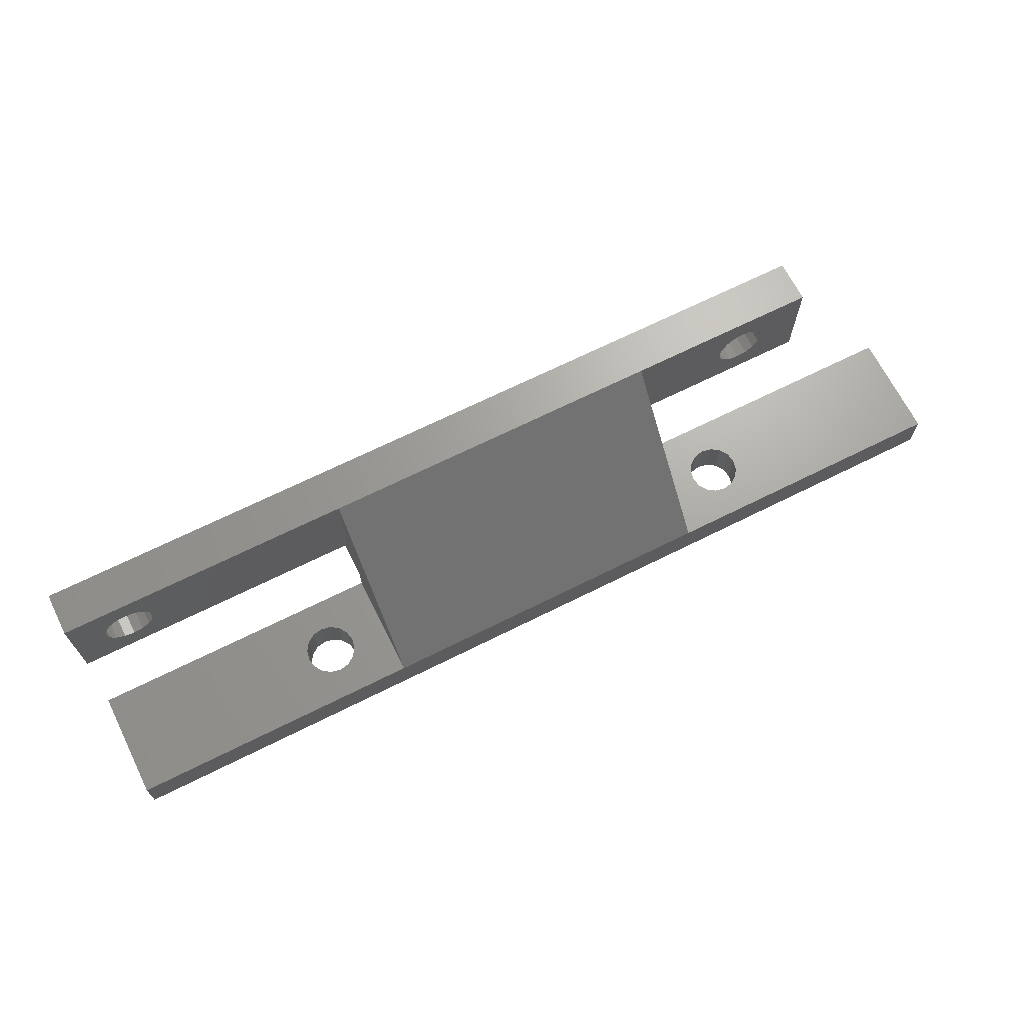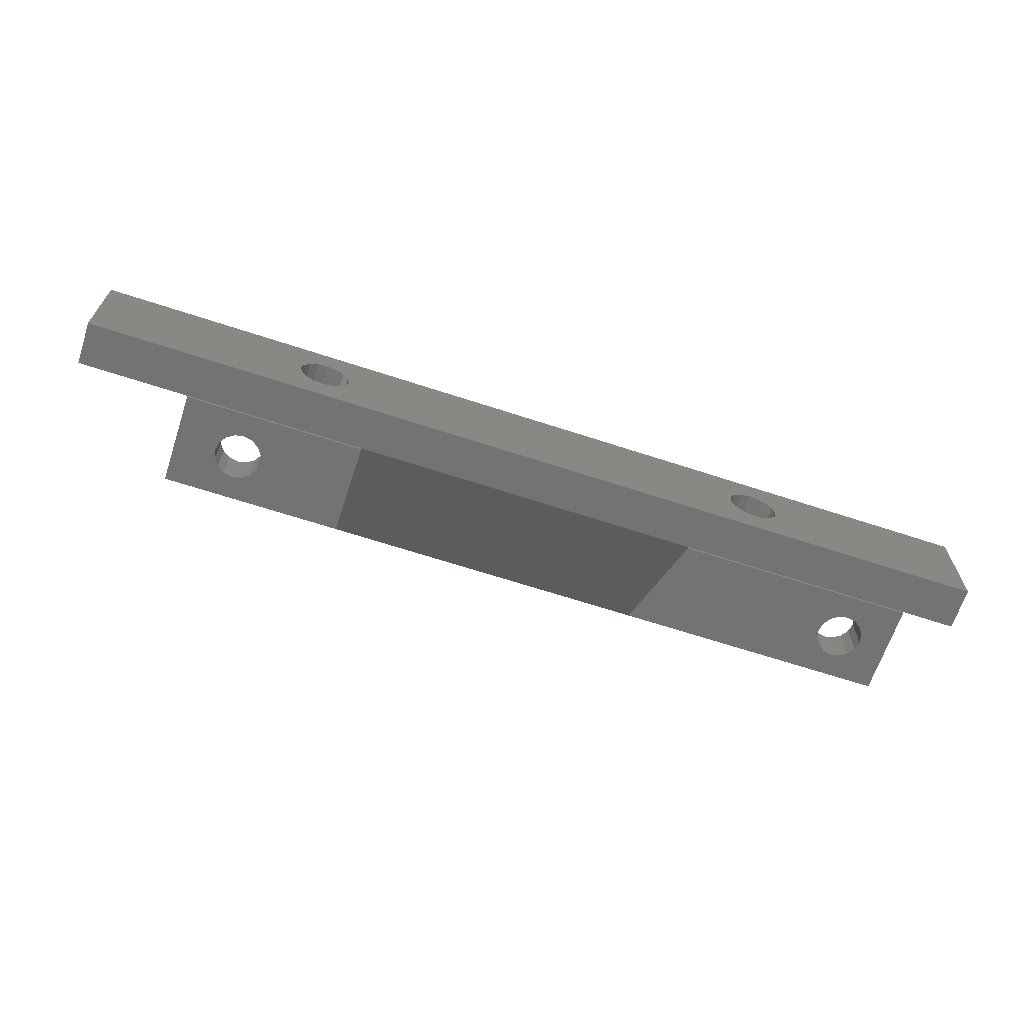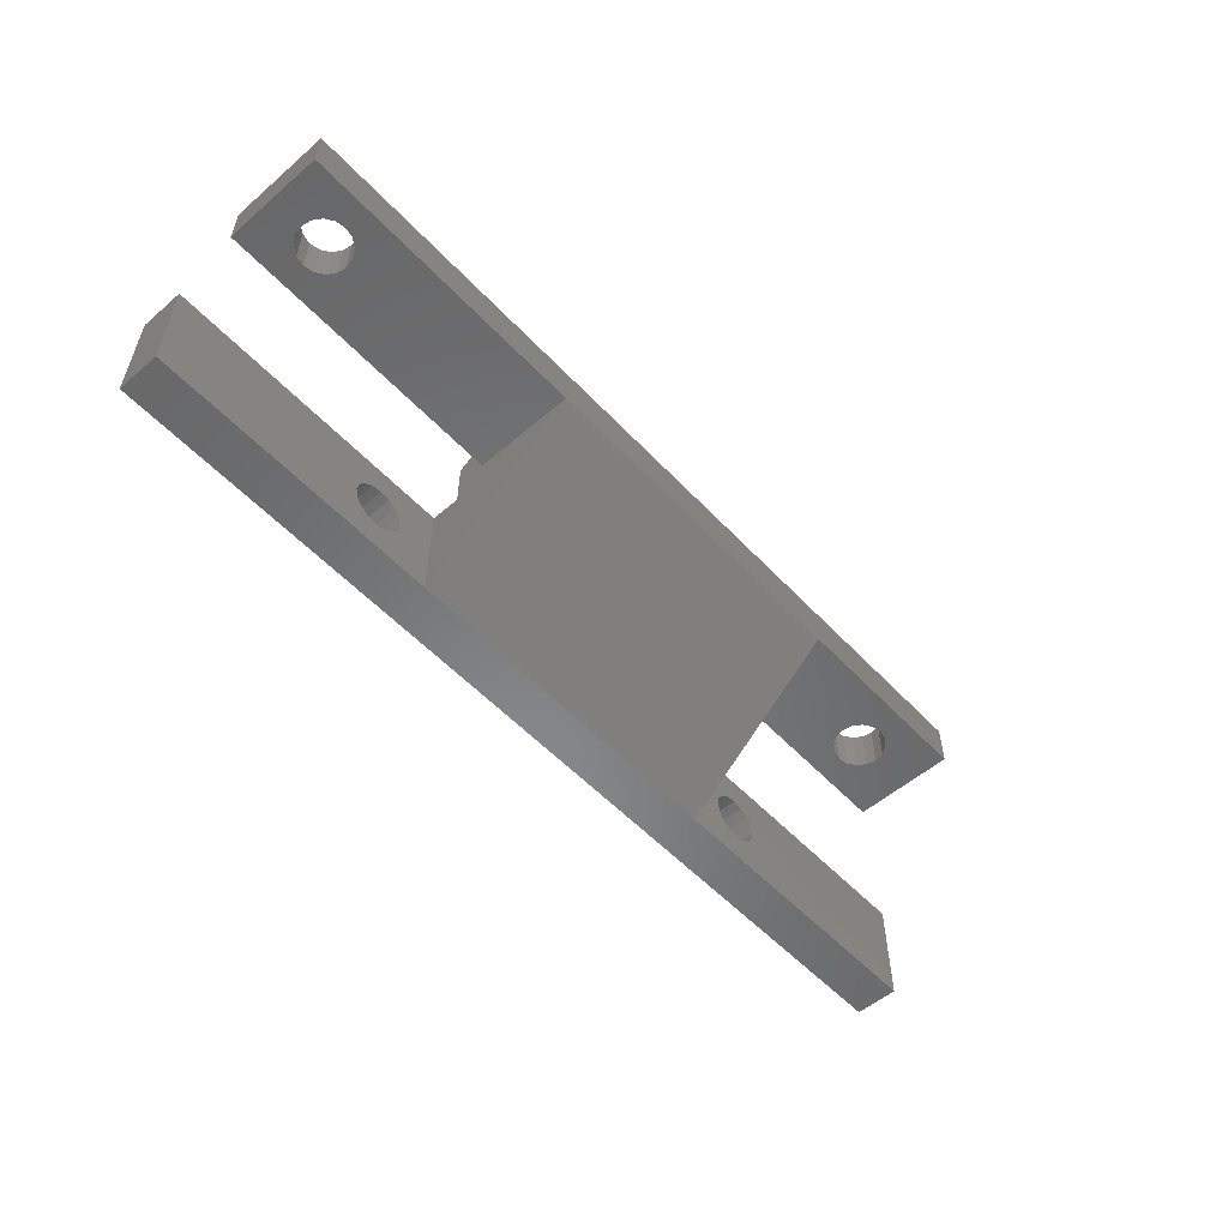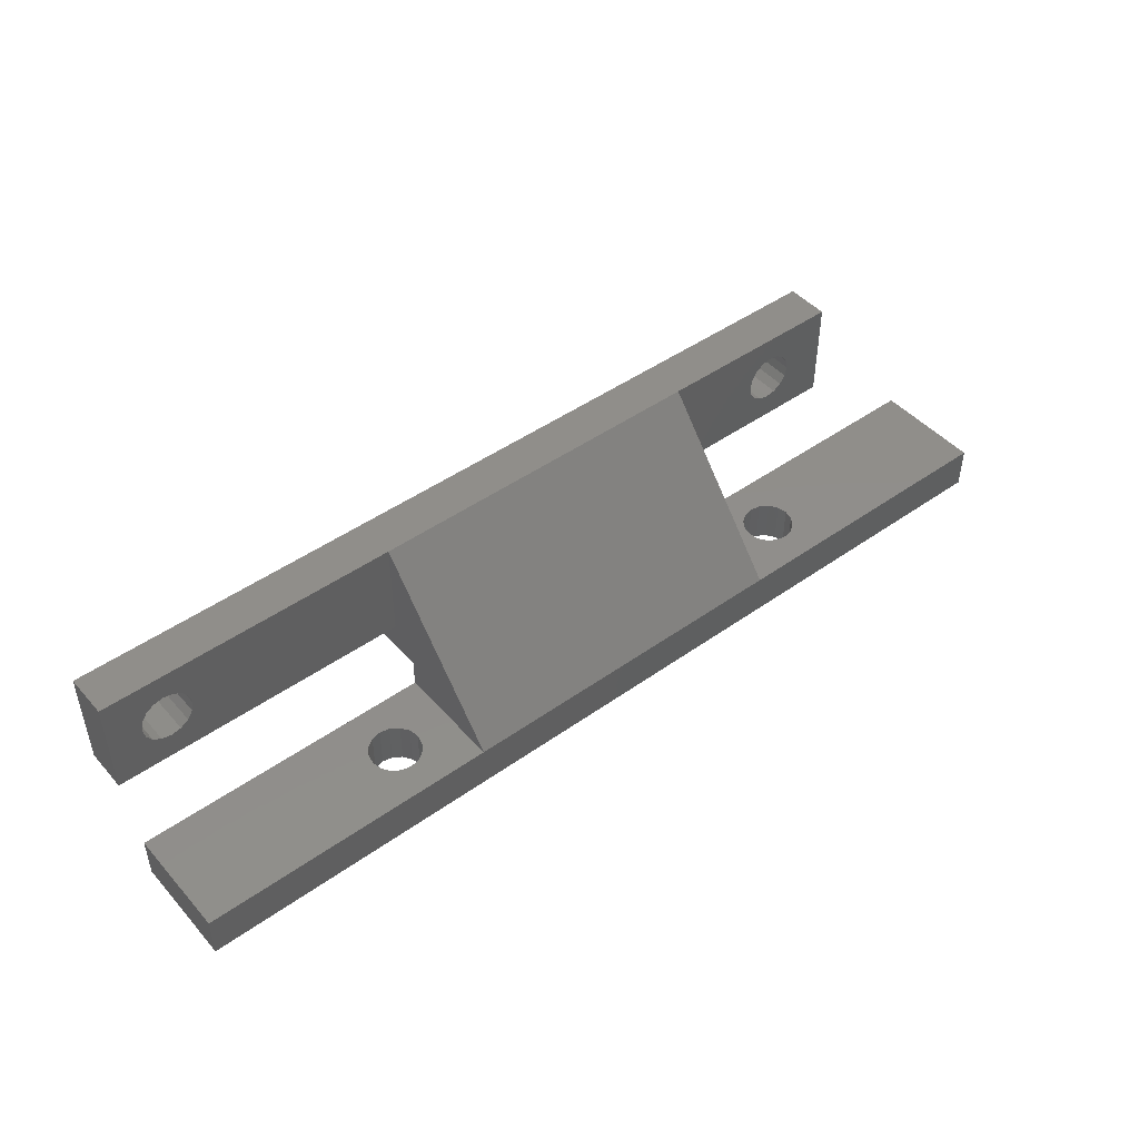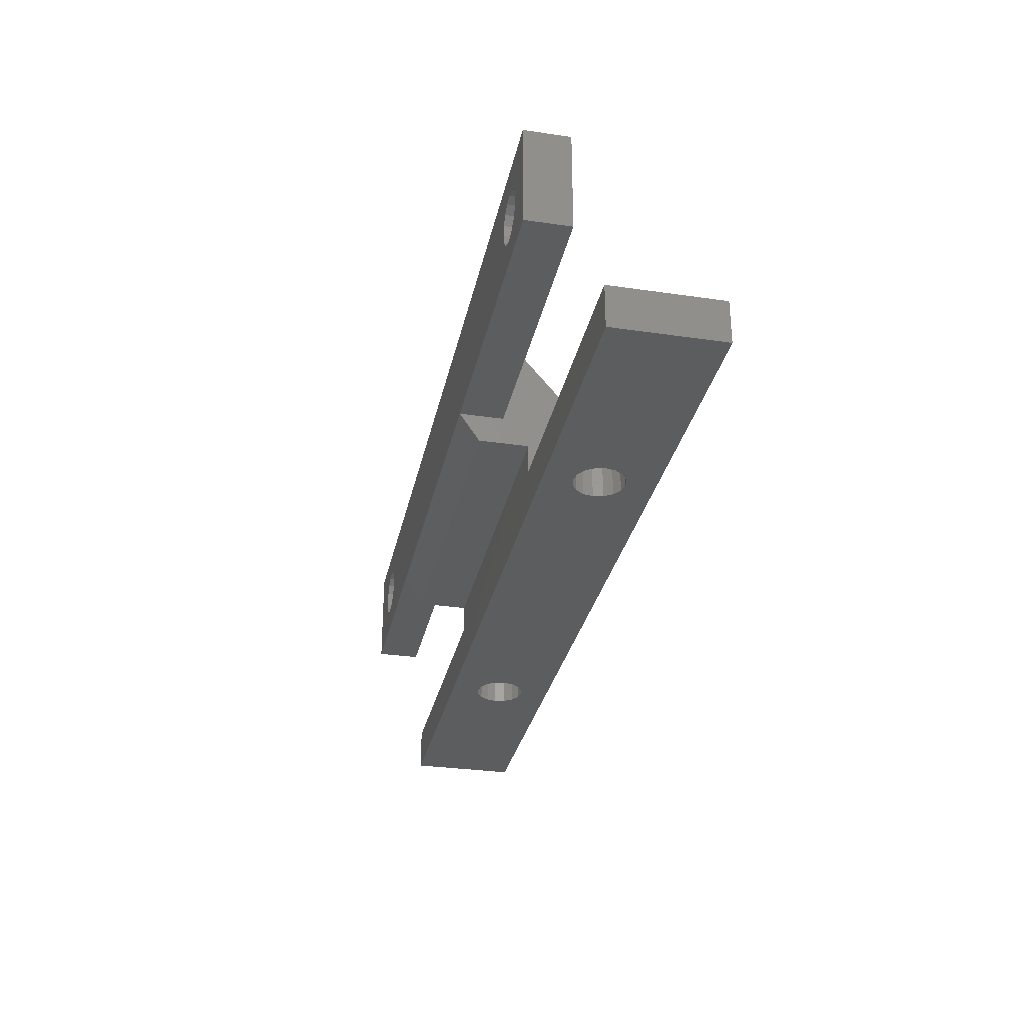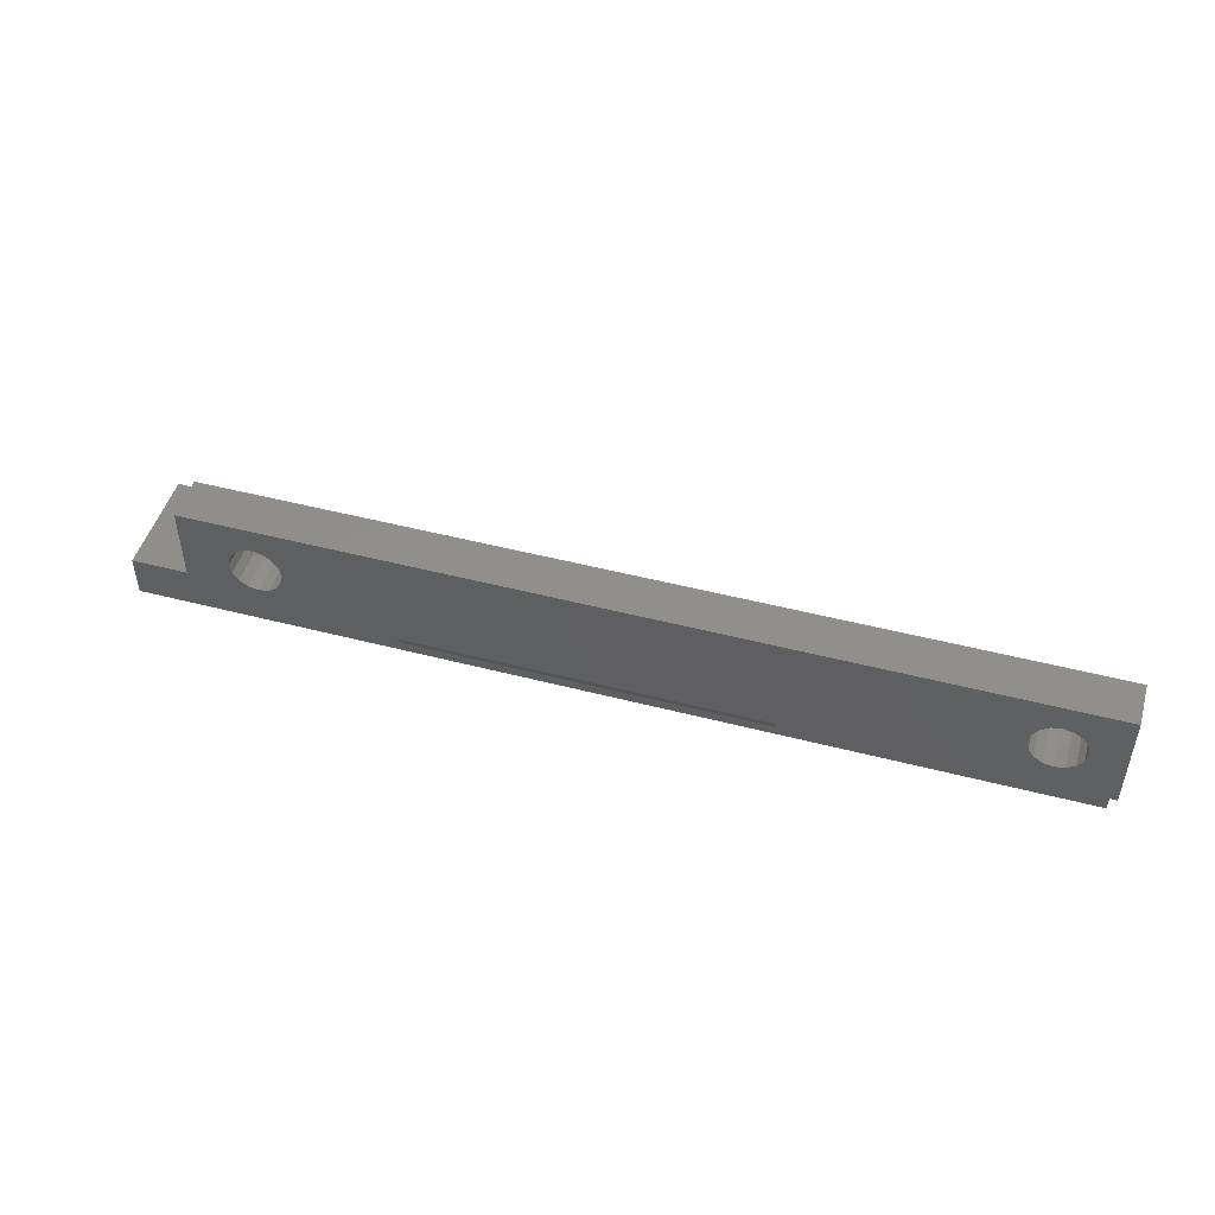
<metadata>
{"format":"stl","ext":"stl","renderer":"f3d","projection":"perspective","resolution":1024,"background":"white","views":[{"elev":67.9,"azim":-26.6,"up":"+Z"},{"elev":-65.4,"azim":161.7,"up":"+Y"},{"elev":-54.8,"azim":-47.8,"up":"+Y"},{"elev":46.4,"azim":-39.0,"up":"+Z"},{"elev":-30.9,"azim":-101.8,"up":"+Z"},{"elev":48.3,"azim":-163.8,"up":"+Z"}]}
</metadata>
<code>
# stl→obj: 174 verts, 360 faces
v -32.5 -3.75 -3
v -32.5 3.75 0
v -32.5 3.75 -3
v -32.5 -3.75 0
v -12 3.75 0
v -14.5 0 0
v -12 -3.75 0
v -14.63 0.6697 0
v -15.01 1.237 0
v -15.58 1.617 0
v -16.25 1.75 0
v -16.92 1.617 0
v -17.87 0.6697 0
v -18 0 0
v -17.49 1.237 0
v -14.63 -0.6697 0
v -15.01 -1.237 0
v -15.58 -1.617 0
v -16.25 -1.75 0
v -16.92 -1.617 0
v -17.87 -0.6697 0
v -17.49 -1.237 0
v 32.5 3.75 0
v 18 0 0
v 32.5 -3.75 0
v 17.87 0.6697 0
v 17.49 1.237 0
v 16.92 1.617 0
v 12 3.75 0
v 14.63 0.6697 0
v 14.5 0 0
v 15.01 1.237 0
v 15.58 1.617 0
v 16.25 1.75 0
v 17.87 -0.6697 0
v 17.49 -1.237 0
v 16.92 -1.617 0
v 12 -3.75 0
v 16.25 -1.75 0
v 15.58 -1.617 0
v 15.01 -1.237 0
v 14.63 -0.6697 0
v 32.5 3.75 -3
v 32.5 -3.75 -3
v -12 3.75 2
v 12 3.75 2
v 18 0 -3
v 17.87 -0.6697 -3
v 17.49 -1.237 -3
v 16.92 -1.617 -3
v 16.25 -1.75 -3
v 14.63 -0.6697 -3
v -14.5 0 -3
v 14.5 0 -3
v -14.63 -0.6697 -3
v 15.01 -1.237 -3
v -15.01 -1.237 -3
v 15.58 -1.617 -3
v -15.58 -1.617 -3
v -16.25 -1.75 -3
v -17.87 -0.6697 -3
v -18 0 -3
v -17.49 -1.237 -3
v -16.92 -1.617 -3
v 17.87 0.6697 -3
v 17.49 1.237 -3
v 16.92 1.617 -3
v 16.25 1.75 -3
v 14.63 0.6697 -3
v -14.63 0.6697 -3
v 15.01 1.237 -3
v -15.01 1.237 -3
v 15.58 1.617 -3
v -15.58 1.617 -3
v -16.25 1.75 -3
v -17.87 0.6697 -3
v -17.49 1.237 -3
v -16.92 1.617 -3
v -32.5 5.5 4
v -32.5 8.5 11
v -32.5 8.5 4
v -32.5 5.5 11
v 25.5 8.5 11
v 12 5.5 11
v 25.5 5.5 11
v -12 5.5 11
v 25.5 8.5 4
v 25.5 5.5 4
v 20.03 8.5 9.117
v -28.06 8.5 9.163
v -28.5 8.5 9.25
v -27.83 8.5 9.117
v -12 8.5 4
v 19.46 8.5 8.737
v 12 8.5 4
v 19.08 8.5 8.17
v -27.26 8.5 8.737
v 18.95 8.5 7.5
v -26.88 8.5 8.17
v 19.08 8.5 6.83
v -26.75 8.5 7.5
v 19.46 8.5 6.263
v -26.88 8.5 6.83
v 20.03 8.5 5.883
v -27.26 8.5 6.263
v 20.47 8.5 5.797
v -27.83 8.5 5.883
v 20.7 8.5 5.75
v 20.26 8.5 9.163
v 20.7 8.5 9.25
v 21.14 8.5 9.163
v 21.37 8.5 9.117
v 21.94 8.5 8.737
v 22.32 8.5 8.17
v 22.45 8.5 7.5
v 22.32 8.5 6.83
v 20.93 8.5 5.797
v 21.37 8.5 5.883
v 21.94 8.5 6.263
v -28.94 8.5 9.163
v -29.17 8.5 9.117
v -29.74 8.5 8.737
v -30.12 8.5 8.17
v -30.25 8.5 7.5
v -30.12 8.5 6.83
v -28.27 8.5 5.797
v -29.74 8.5 6.263
v -29.17 8.5 5.883
v -28.73 8.5 5.797
v -28.5 8.5 5.75
v 12 5.5 4
v -12 5.5 4
v -28.27 5.5 9.203
v -28.5 5.5 9.25
v -28.73 5.5 9.203
v -29.17 5.5 9.117
v -29.74 5.5 8.737
v -30.12 5.5 8.17
v -30.25 5.5 7.5
v -28.94 5.5 5.837
v -29.17 5.5 5.883
v -28.5 5.5 5.75
v -29.74 5.5 6.263
v -30.12 5.5 6.83
v -27.83 5.5 9.117
v -27.26 5.5 8.737
v -26.88 5.5 8.17
v -26.75 5.5 7.5
v -26.88 5.5 6.83
v -27.26 5.5 6.263
v -27.83 5.5 5.883
v -28.06 5.5 5.837
v 20.7 5.5 9.25
v 20.47 5.5 9.203
v 20.03 5.5 9.117
v 19.46 5.5 8.737
v 19.08 5.5 8.17
v 18.95 5.5 7.5
v 19.08 5.5 6.83
v 19.46 5.5 6.263
v 20.26 5.5 5.837
v 20.03 5.5 5.883
v 20.7 5.5 5.75
v 20.93 5.5 9.203
v 21.37 5.5 9.117
v 21.94 5.5 8.737
v 22.32 5.5 8.17
v 22.45 5.5 7.5
v 22.32 5.5 6.83
v 21.94 5.5 6.263
v 21.14 5.5 5.837
v 21.37 5.5 5.883
v -12 7.143 2
v 12 7.143 2
f 1 2 3
f 2 1 4
f 5 6 7
f 5 8 6
f 5 9 8
f 5 10 9
f 5 11 10
f 5 12 11
f 13 2 14
f 15 2 13
f 12 2 15
f 2 12 5
f 16 7 6
f 17 7 16
f 18 7 17
f 19 7 18
f 20 7 19
f 4 14 2
f 14 4 21
f 21 4 22
f 22 4 20
f 20 4 7
f 23 24 25
f 23 26 24
f 23 27 26
f 23 28 27
f 29 28 23
f 30 29 31
f 32 29 30
f 33 29 32
f 34 29 33
f 28 29 34
f 35 25 24
f 36 25 35
f 37 25 36
f 38 37 39
f 38 31 29
f 37 38 25
f 40 38 39
f 41 38 40
f 42 38 41
f 31 38 42
f 25 43 23
f 43 25 44
f 43 29 23
f 29 43 5
f 3 5 43
f 5 3 2
f 29 45 46
f 45 29 5
f 44 47 43
f 44 48 47
f 44 49 48
f 44 50 49
f 44 51 50
f 52 53 54
f 55 52 56
f 57 56 58
f 59 58 51
f 60 51 44
f 52 55 53
f 56 57 55
f 58 59 57
f 51 60 59
f 61 1 62
f 63 1 61
f 64 1 63
f 60 1 64
f 1 60 44
f 65 43 47
f 66 43 65
f 67 43 66
f 68 43 67
f 53 69 54
f 70 69 53
f 69 70 71
f 72 71 70
f 71 72 73
f 74 73 72
f 73 74 68
f 75 68 74
f 68 75 43
f 3 62 1
f 62 3 76
f 76 3 77
f 75 3 43
f 78 3 75
f 77 3 78
f 1 7 4
f 7 1 38
f 44 38 1
f 38 44 25
f 79 80 81
f 80 79 82
f 83 84 85
f 83 86 84
f 80 86 83
f 86 80 82
f 85 87 83
f 87 85 88
f 83 89 80
f 80 90 91
f 92 80 89
f 80 92 90
f 93 89 94
f 89 93 92
f 95 94 96
f 92 93 97
f 95 96 98
f 97 93 99
f 95 98 100
f 99 93 101
f 95 100 102
f 101 93 103
f 95 102 104
f 103 93 105
f 95 104 106
f 105 93 107
f 95 106 108
f 81 107 93
f 109 83 110
f 83 111 110
f 83 112 111
f 83 113 112
f 83 114 113
f 83 115 114
f 87 115 83
f 115 87 116
f 95 108 87
f 117 87 108
f 118 87 117
f 119 87 118
f 116 87 119
f 89 83 109
f 120 80 91
f 121 80 120
f 122 80 121
f 123 80 122
f 124 80 123
f 81 124 125
f 94 95 93
f 107 81 126
f 124 81 80
f 127 81 125
f 128 81 127
f 129 81 128
f 130 81 129
f 126 81 130
f 131 87 88
f 87 131 95
f 79 93 132
f 93 79 81
f 133 82 134
f 82 135 134
f 82 136 135
f 82 137 136
f 82 138 137
f 82 139 138
f 79 139 82
f 79 140 141
f 140 79 142
f 143 79 141
f 144 79 143
f 139 79 144
f 145 82 133
f 82 145 86
f 146 86 145
f 147 86 146
f 148 86 147
f 132 148 149
f 132 149 150
f 132 150 151
f 79 152 142
f 152 79 151
f 132 151 79
f 148 132 86
f 84 153 85
f 84 154 153
f 84 155 154
f 84 156 155
f 84 157 156
f 84 158 157
f 131 158 84
f 158 131 159
f 159 131 160
f 131 161 162
f 161 131 163
f 160 131 162
f 164 85 153
f 165 85 164
f 166 85 165
f 167 85 166
f 168 85 167
f 88 168 169
f 88 169 170
f 88 171 163
f 88 163 131
f 168 88 85
f 172 88 170
f 171 88 172
f 7 84 86
f 84 7 38
f 5 7 45
f 173 132 93
f 45 132 173
f 45 86 132
f 86 45 7
f 174 93 95
f 93 174 173
f 84 46 131
f 46 38 29
f 38 46 84
f 131 174 95
f 174 131 46
f 168 114 115
f 114 168 167
f 110 164 153
f 164 110 111
f 157 98 96
f 98 157 158
f 104 161 106
f 161 104 162
f 106 163 108
f 163 106 161
f 156 96 94
f 96 156 157
f 154 110 153
f 110 154 109
f 165 113 166
f 113 165 112
f 165 111 112
f 111 165 164
f 167 113 114
f 113 167 166
f 102 162 104
f 162 102 160
f 158 100 98
f 100 158 159
f 118 171 172
f 171 118 117
f 118 170 119
f 170 118 172
f 170 116 119
f 116 170 169
f 159 102 100
f 102 159 160
f 163 117 108
f 117 163 171
f 169 115 116
f 115 169 168
f 155 109 154
f 109 155 89
f 156 89 155
f 89 156 94
f 148 99 101
f 99 148 147
f 91 133 134
f 133 91 90
f 147 97 99
f 97 147 146
f 142 126 130
f 126 142 152
f 137 121 136
f 121 137 122
f 136 120 135
f 120 136 121
f 135 91 134
f 91 135 120
f 145 97 146
f 97 145 92
f 145 90 92
f 90 145 133
f 127 141 128
f 141 127 143
f 128 140 129
f 140 128 141
f 107 152 151
f 152 107 126
f 107 150 105
f 150 107 151
f 138 124 123
f 124 138 139
f 137 123 122
f 123 137 138
f 129 142 130
f 142 129 140
f 150 103 105
f 103 150 149
f 149 101 103
f 101 149 148
f 139 125 124
f 125 139 144
f 144 127 125
f 127 144 143
f 47 26 65
f 26 47 24
f 73 34 33
f 34 73 68
f 50 39 37
f 39 50 51
f 67 27 28
f 27 67 66
f 65 27 66
f 27 65 26
f 68 28 34
f 28 68 67
f 30 71 32
f 71 30 69
f 31 69 30
f 69 31 54
f 71 33 32
f 33 71 73
f 48 24 47
f 24 48 35
f 42 54 31
f 54 42 52
f 49 37 36
f 37 49 50
f 51 40 39
f 40 51 58
f 49 35 48
f 35 49 36
f 58 41 40
f 41 58 56
f 41 52 42
f 52 41 56
f 53 8 70
f 8 53 6
f 14 76 13
f 76 14 62
f 75 10 11
f 10 75 74
f 60 20 19
f 20 60 64
f 74 9 10
f 9 74 72
f 70 9 72
f 9 70 8
f 77 12 15
f 12 77 78
f 13 77 15
f 77 13 76
f 78 11 12
f 11 78 75
f 55 6 53
f 6 55 16
f 59 19 18
f 19 59 60
f 57 16 55
f 16 57 17
f 64 22 20
f 22 64 63
f 21 62 14
f 62 21 61
f 57 18 17
f 18 57 59
f 22 61 21
f 61 22 63
f 45 174 46
f 174 45 173

</code>
